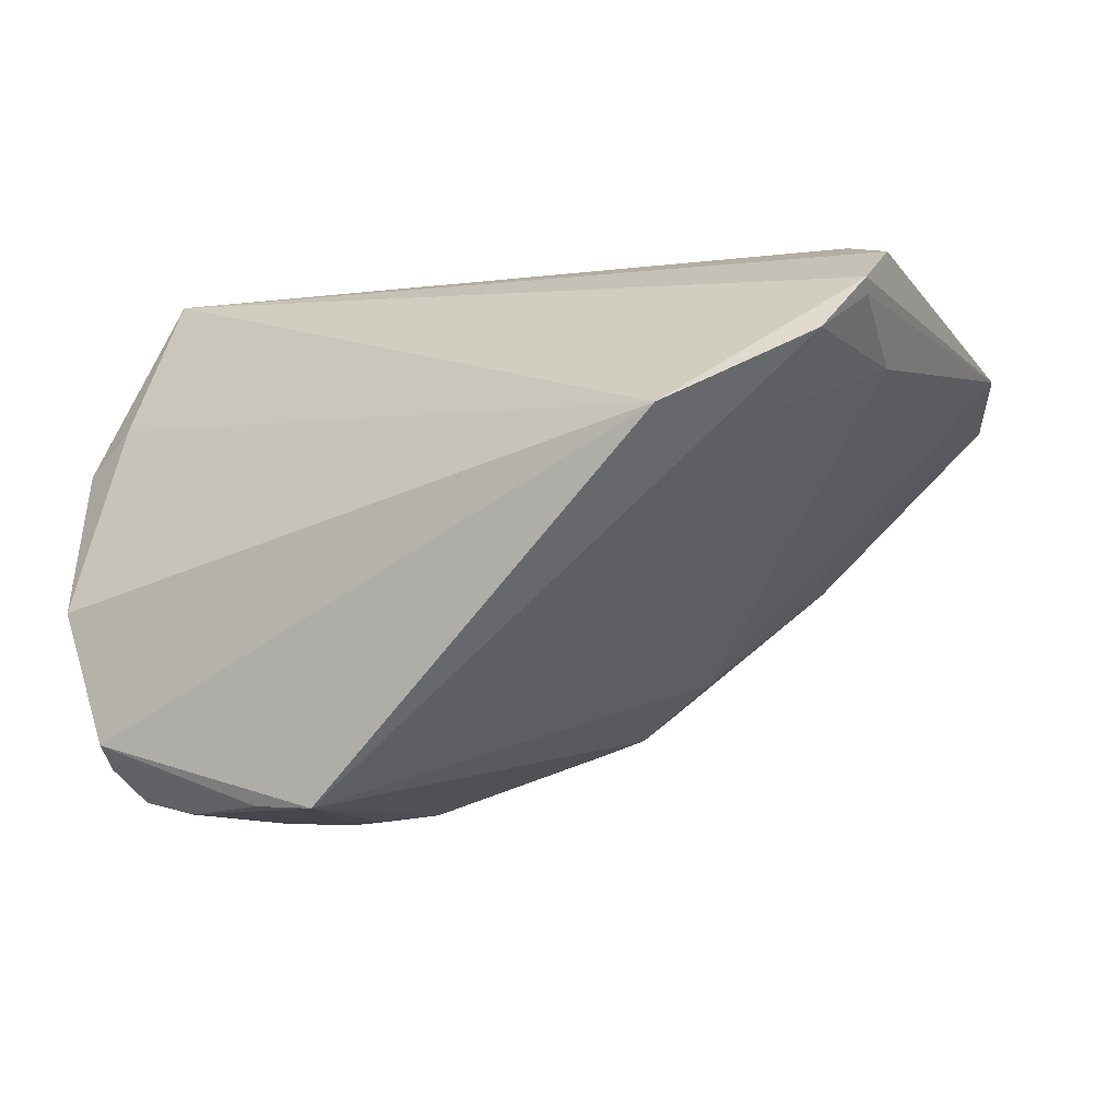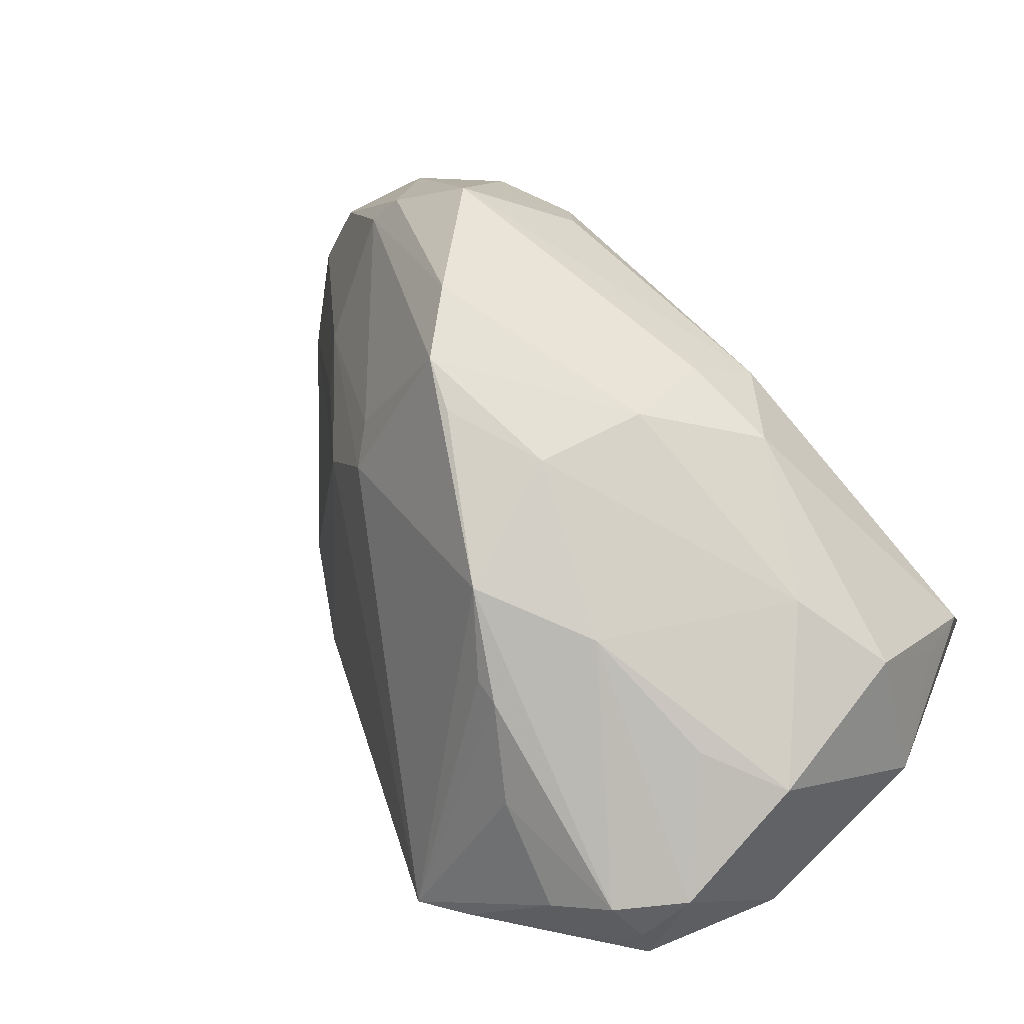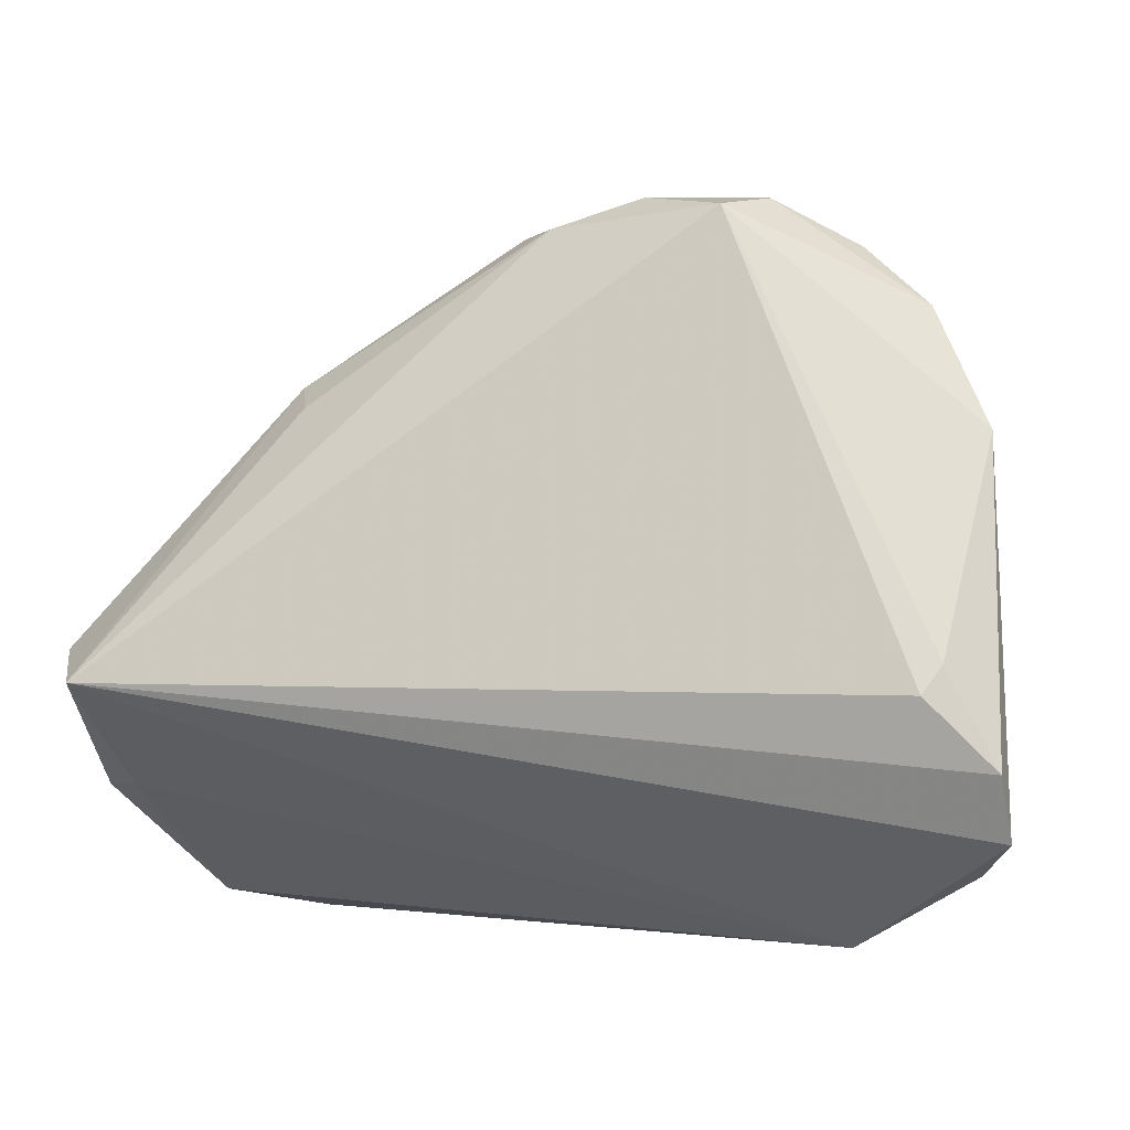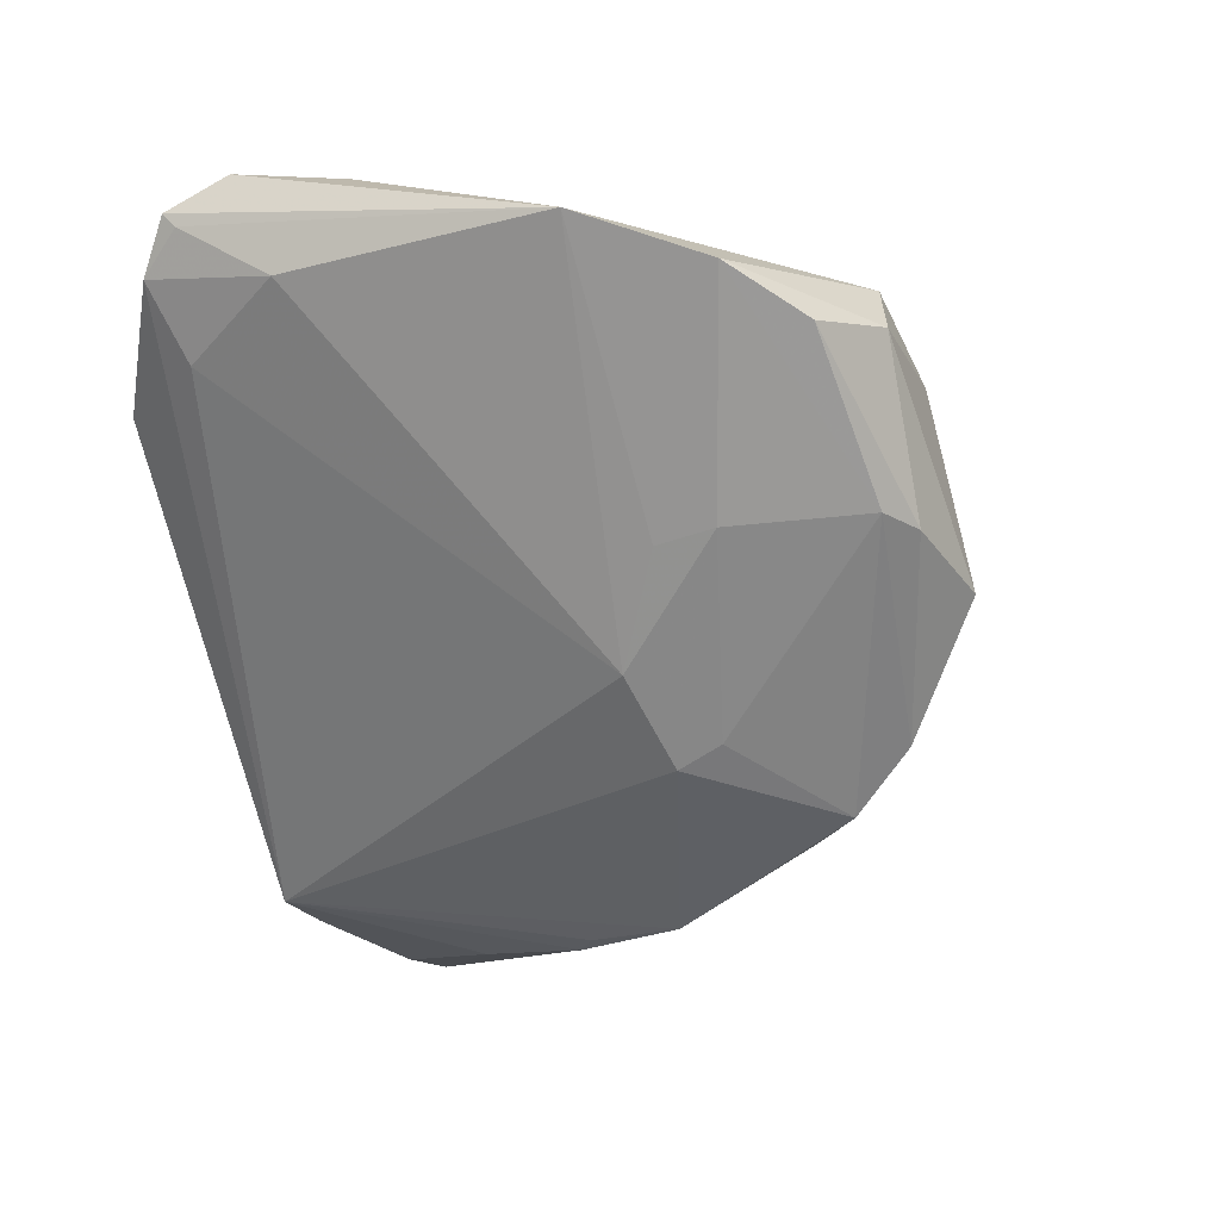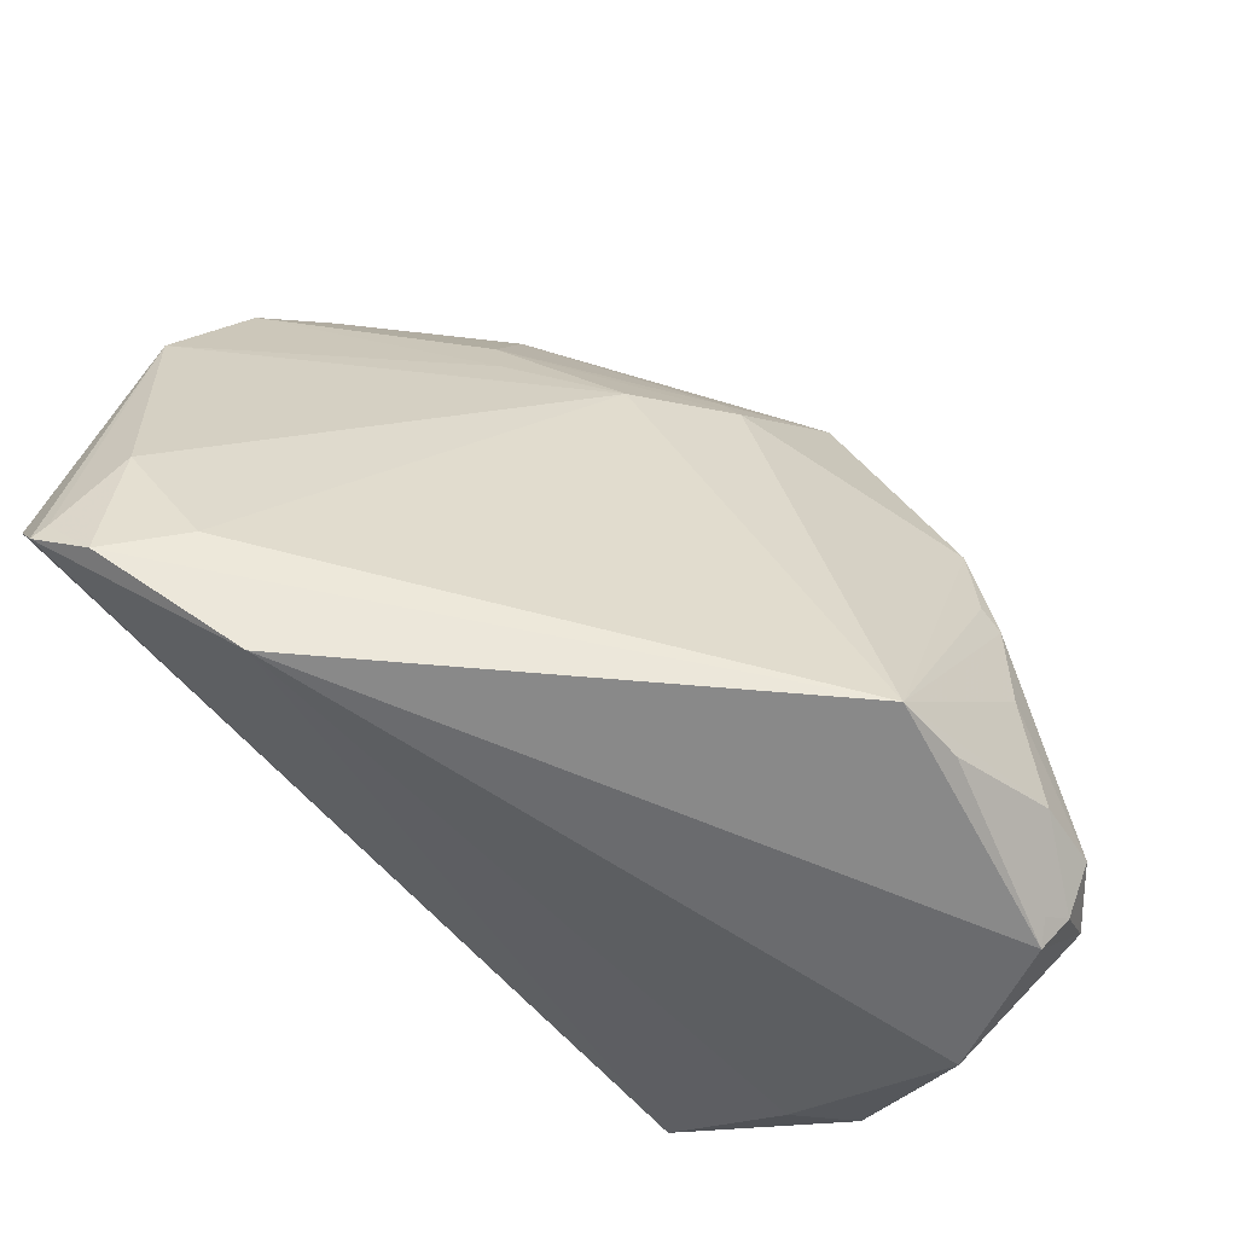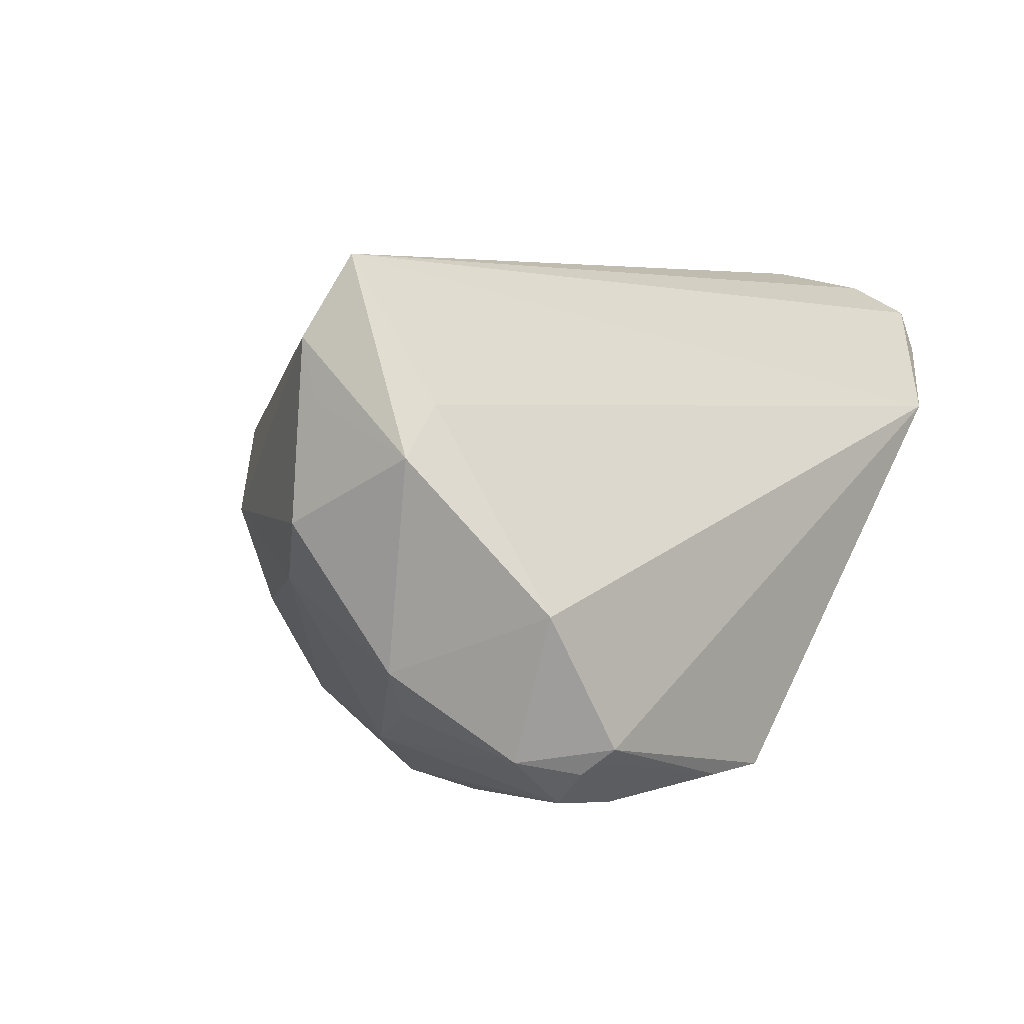
<metadata>
{"format":"obj","ext":"obj","renderer":"f3d","projection":"perspective","resolution":1024,"background":"white","views":[{"elev":-1.8,"azim":30.0,"up":"+Z"},{"elev":16.4,"azim":-142.9,"up":"+Y"},{"elev":-2.7,"azim":14.2,"up":"+Y"},{"elev":-23.0,"azim":109.1,"up":"+Z"},{"elev":-63.2,"azim":129.9,"up":"+Y"},{"elev":4.5,"azim":-52.7,"up":"+Z"}]}
</metadata>
<code>
v 0.02895 0.04208 0.01596
v 0.007629 0.01619 -0.02186
v -0.02815 0.01859 0.01808
v -0.01599 -0.04453 -0.03032
v -0.0388 0.01627 0.002048
v 0.0394 0.03647 0.01239
v 0.05353 -0.03621 0.02331
v 0.04782 0.02857 0.01671
v -0.03037 0.02178 0.01221
v -0.05718 -0.01027 0.002691
v 0.01731 0.04216 -0.003264
v -0.03748 -0.04356 -0.02572
v 0.05448 -0.01994 0.0202
v 0.0504 -0.01274 0.03338
v 0.04714 -0.03309 0.01516
v -0.02379 -0.01193 -0.03507
v 0.03804 -0.04531 0.01518
v -0.05641 -0.02752 0.01106
v -0.04069 -0.04134 -0.02686
v -0.02854 0.0205 -0.01136
v -0.0073 -0.04531 -0.03018
v -0.0394 -0.04531 -0.02358
v -0.03042 -0.03819 -0.03225
v -0.04868 -0.0017 -0.005237
v -0.0229 0.01628 -0.02416
v -0.0336 -0.003861 -0.02748
v -0.05557 -0.01068 0.0251
v -0.02026 0.00206 -0.03462
v -0.002256 0.03941 0.01084
v 0.002385 0.03944 0.01661
v -0.04515 -0.01754 -0.02159
v 0.02437 0.0403 0.02334
v 0.04812 -0.01618 0.03507
v -0.00433 0.03531 -0.02029
v -0.04778 -0.04199 -0.007234
v 0.00365 0.04531 -0.005828
v -0.02106 -0.00971 -0.03475
v 0.02199 0.03896 -0.002714
v -0.05125 -0.01479 0.03507
v 0.01831 0.007847 -0.01639
v -0.007688 0.0276 -0.02706
v 0.05718 -0.03237 0.02896
v 0.02805 0.01469 -0.005735
v -0.04646 -0.03581 -0.0252
v -0.01155 0.02183 -0.02852
v -0.039 -0.03671 -0.03117
v 0.01382 0.04288 0.01587
v -0.02487 -0.02522 -0.03413
v 0.006999 0.01055 -0.02419
v 0.05649 -0.02467 0.03285
v 0.05672 -0.03088 0.02725
v -0.05612 -0.01319 0.01746
v 0.02807 0.02199 -0.004582
v 0.05495 0.01355 0.02177
v -0.05385 -0.02262 -0.01484
v -0.02845 0.0243 0.0009574
v -0.05051 -0.02719 0.01713
f 57 39 18
f 17 39 57
f 17 22 21
f 35 22 17
f 17 57 35
f 35 57 18
f 18 55 35
f 42 39 17
f 42 50 39
f 54 50 42
f 39 50 33
f 33 32 39
f 24 25 26
f 26 55 24
f 24 55 10
f 10 5 24
f 10 55 18
f 20 25 24
f 24 5 20
f 17 21 7
f 7 42 17
f 54 32 14
f 32 33 14
f 14 50 54
f 14 33 50
f 4 21 22
f 22 35 44
f 44 35 55
f 44 26 46
f 28 49 21
f 28 26 25
f 46 26 28
f 8 32 54
f 8 38 6
f 8 1 32
f 6 1 8
f 5 10 27
f 18 39 27
f 39 32 30
f 30 3 39
f 36 29 30
f 21 49 40
f 54 42 51
f 42 7 51
f 23 46 48
f 48 21 23
f 21 4 23
f 22 44 19
f 19 44 46
f 46 23 19
f 55 26 31
f 31 44 55
f 26 44 31
f 49 28 41
f 25 20 41
f 11 1 6
f 6 38 11
f 36 1 11
f 37 28 21
f 5 27 9
f 39 3 9
f 9 27 39
f 9 29 36
f 3 30 9
f 9 30 29
f 52 10 18
f 18 27 52
f 52 27 10
f 36 30 47
f 47 30 32
f 47 1 36
f 32 1 47
f 15 7 21
f 21 40 15
f 43 8 54
f 54 40 43
f 12 23 4
f 12 19 23
f 12 4 22
f 22 19 12
f 49 41 2
f 2 41 38
f 45 28 25
f 25 41 45
f 45 41 28
f 38 41 34
f 34 11 38
f 36 11 34
f 34 41 20
f 16 21 48
f 16 37 21
f 48 46 16
f 46 28 16
f 28 37 16
f 56 9 36
f 5 9 56
f 56 20 5
f 36 34 56
f 56 34 20
f 13 40 54
f 13 15 40
f 7 15 13
f 54 51 13
f 13 51 7
f 53 43 40
f 53 2 38
f 38 8 53
f 8 43 53
f 53 40 49
f 49 2 53

</code>
